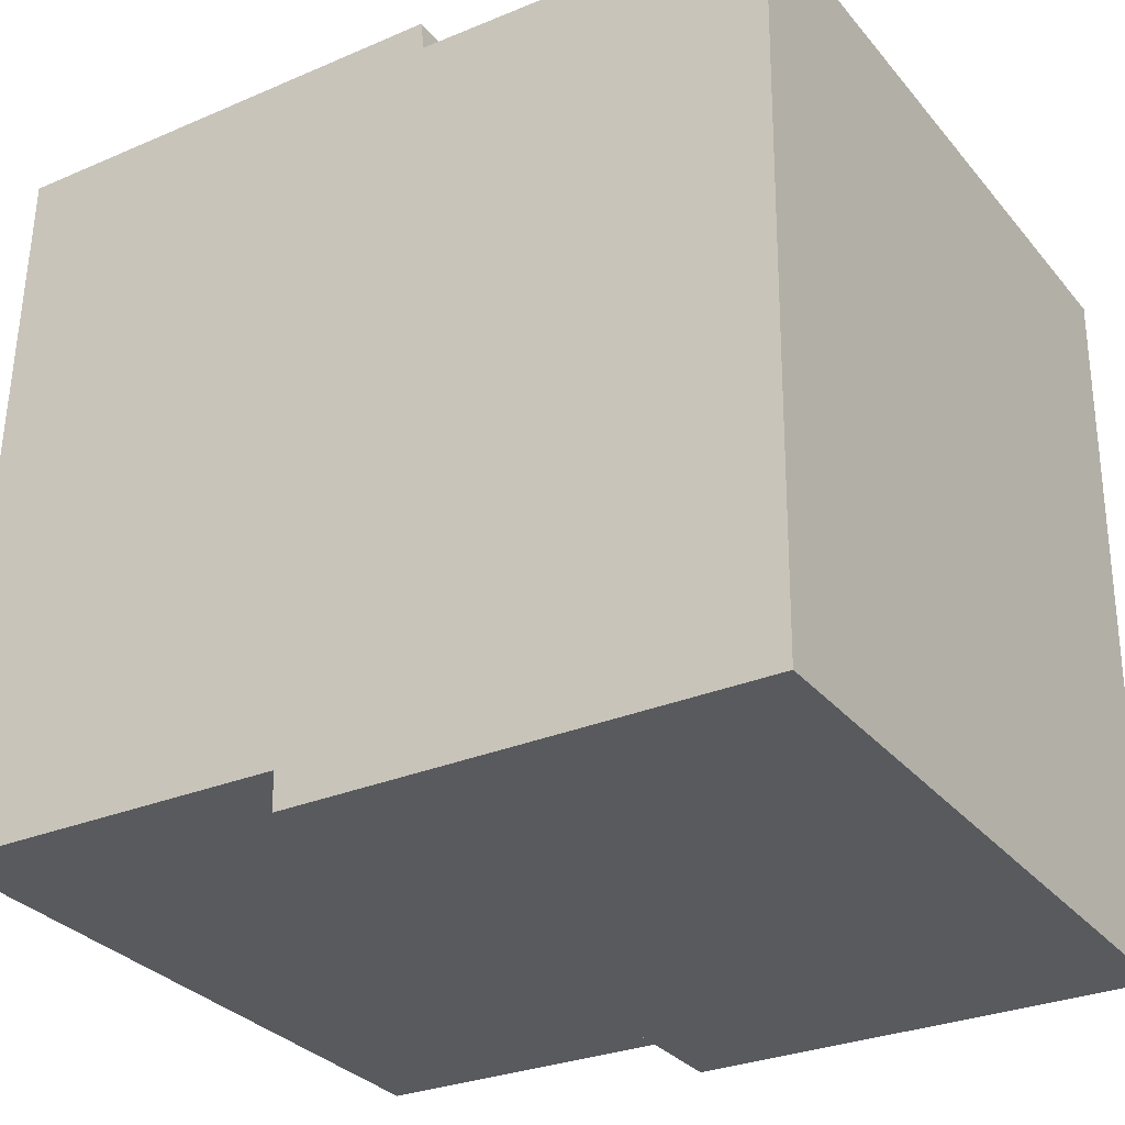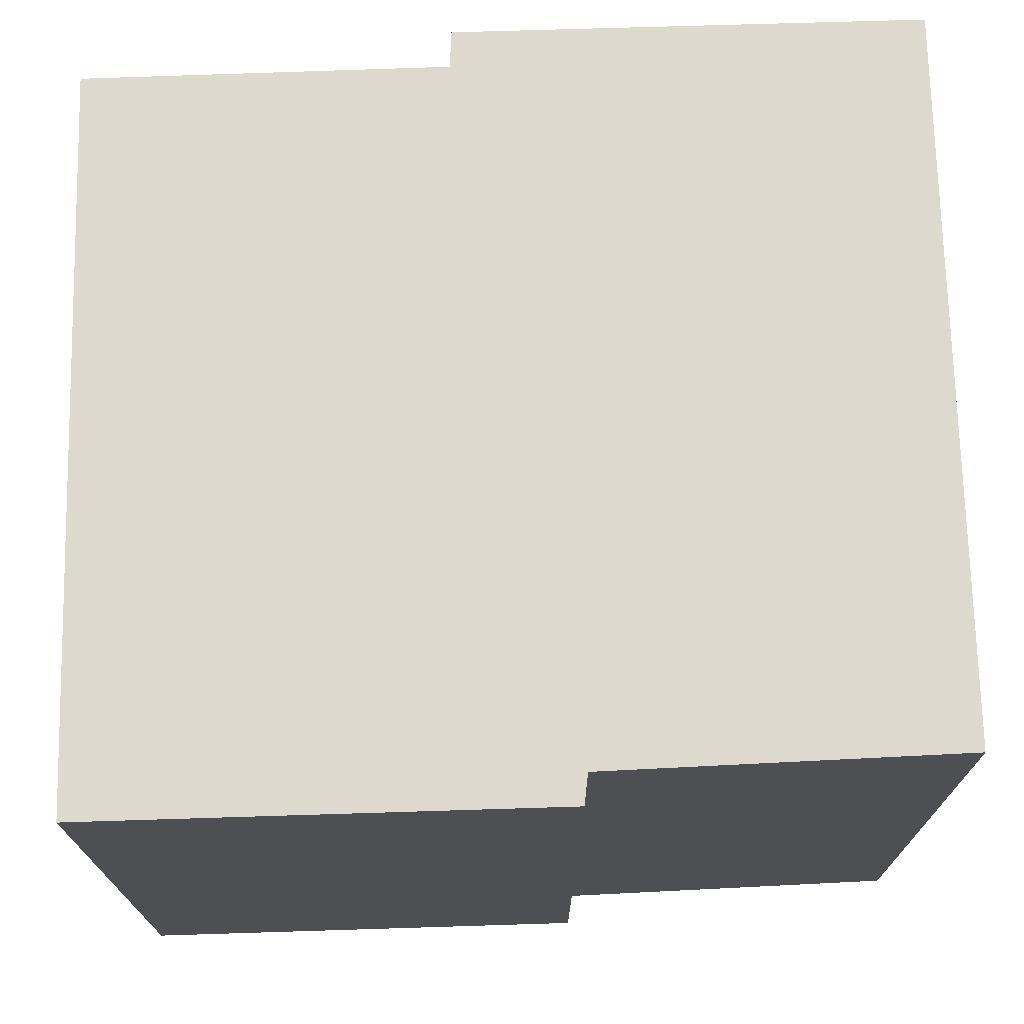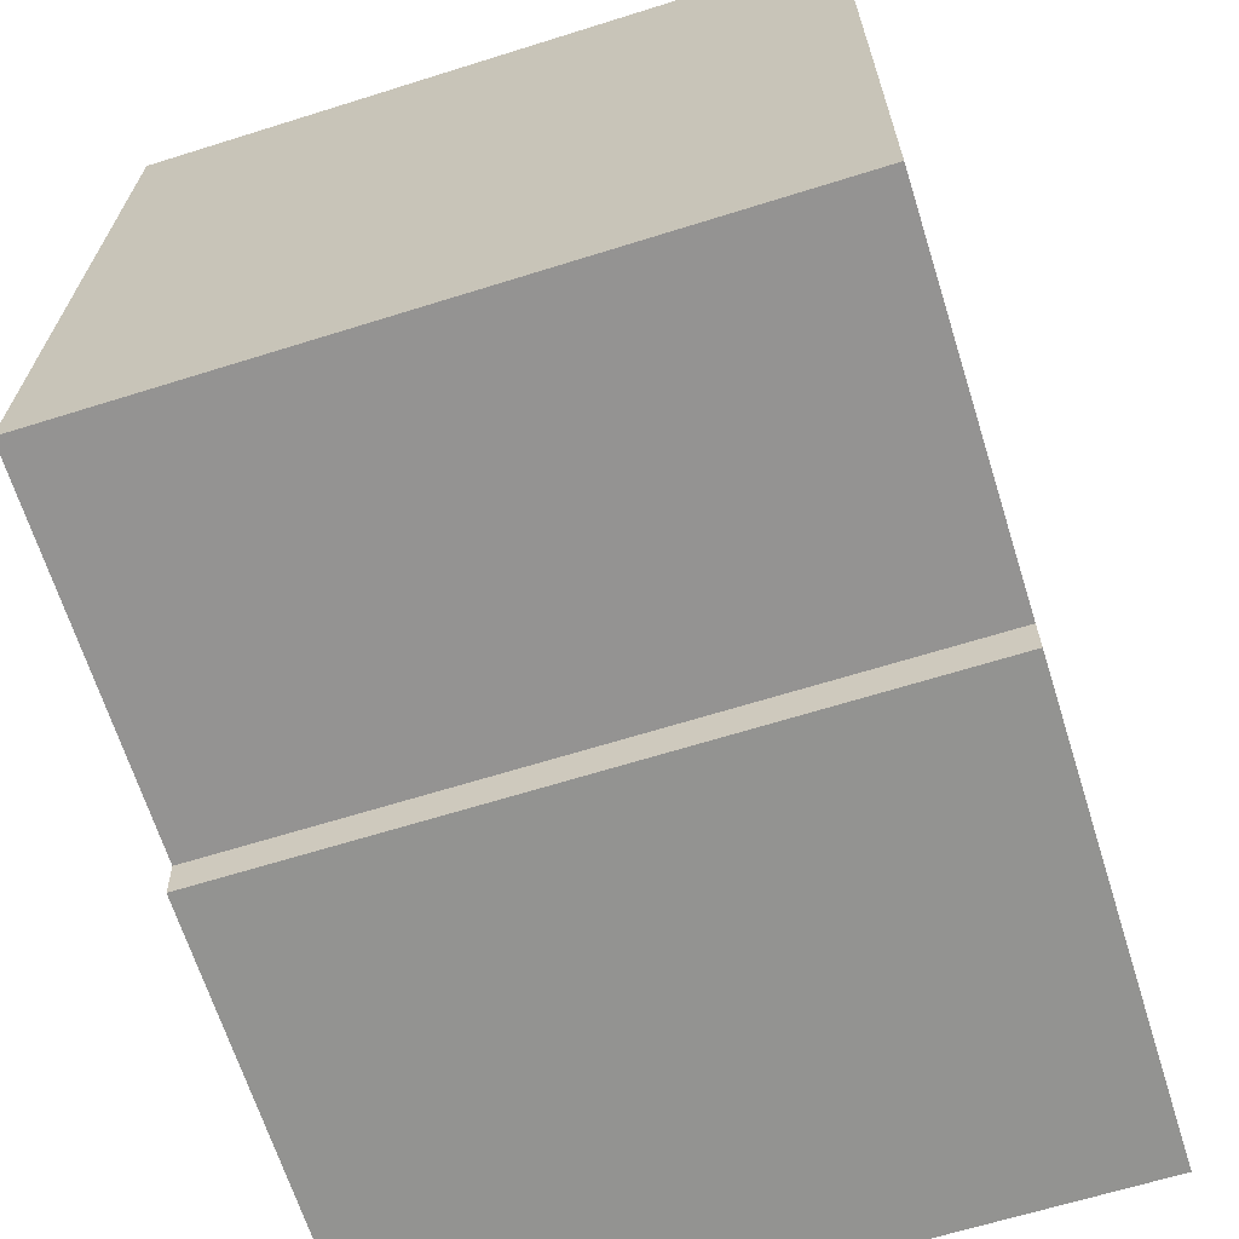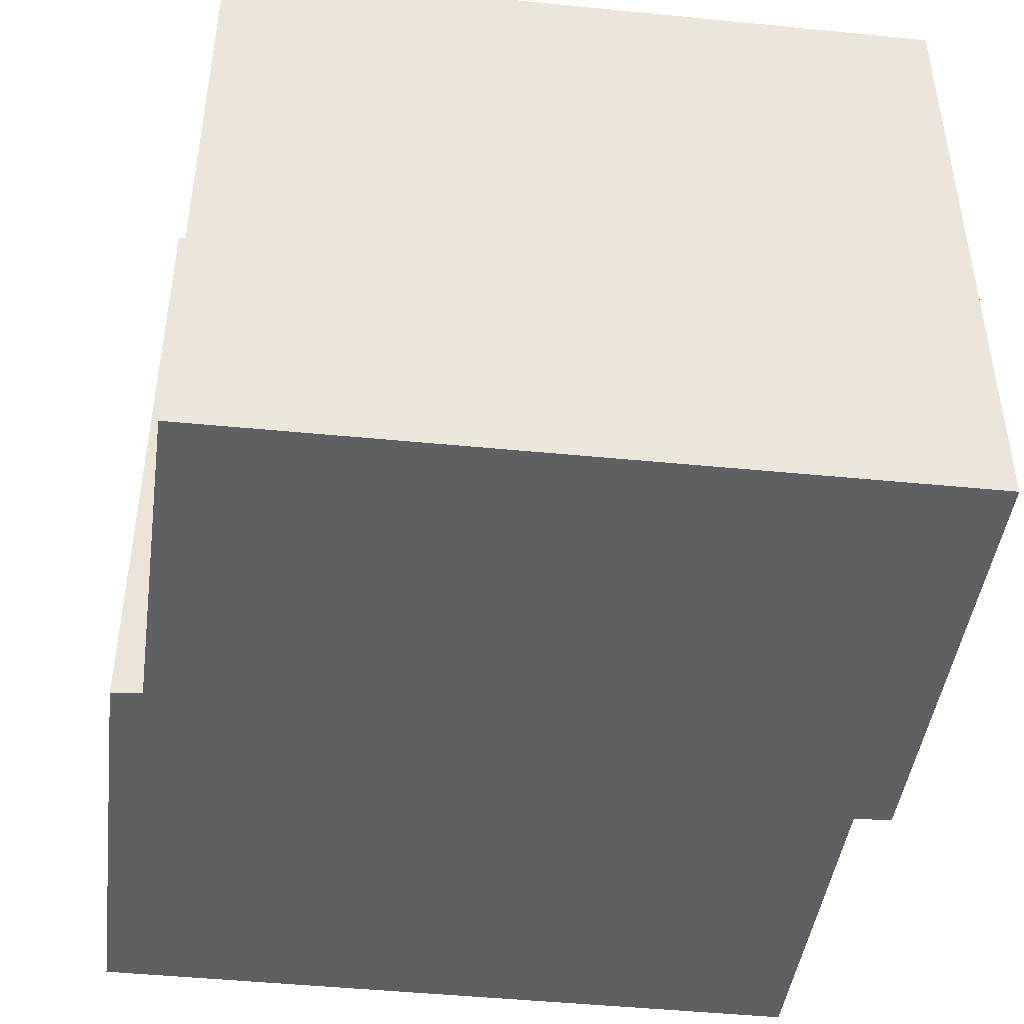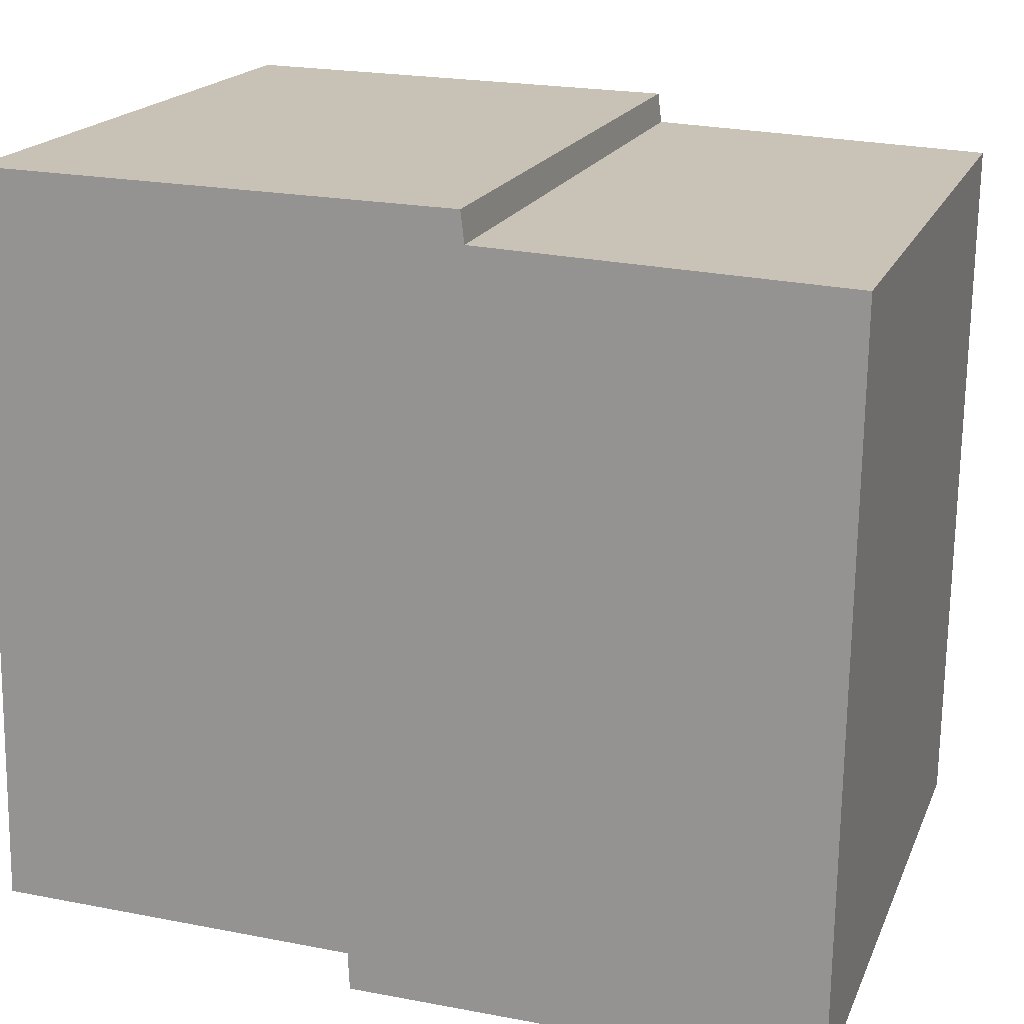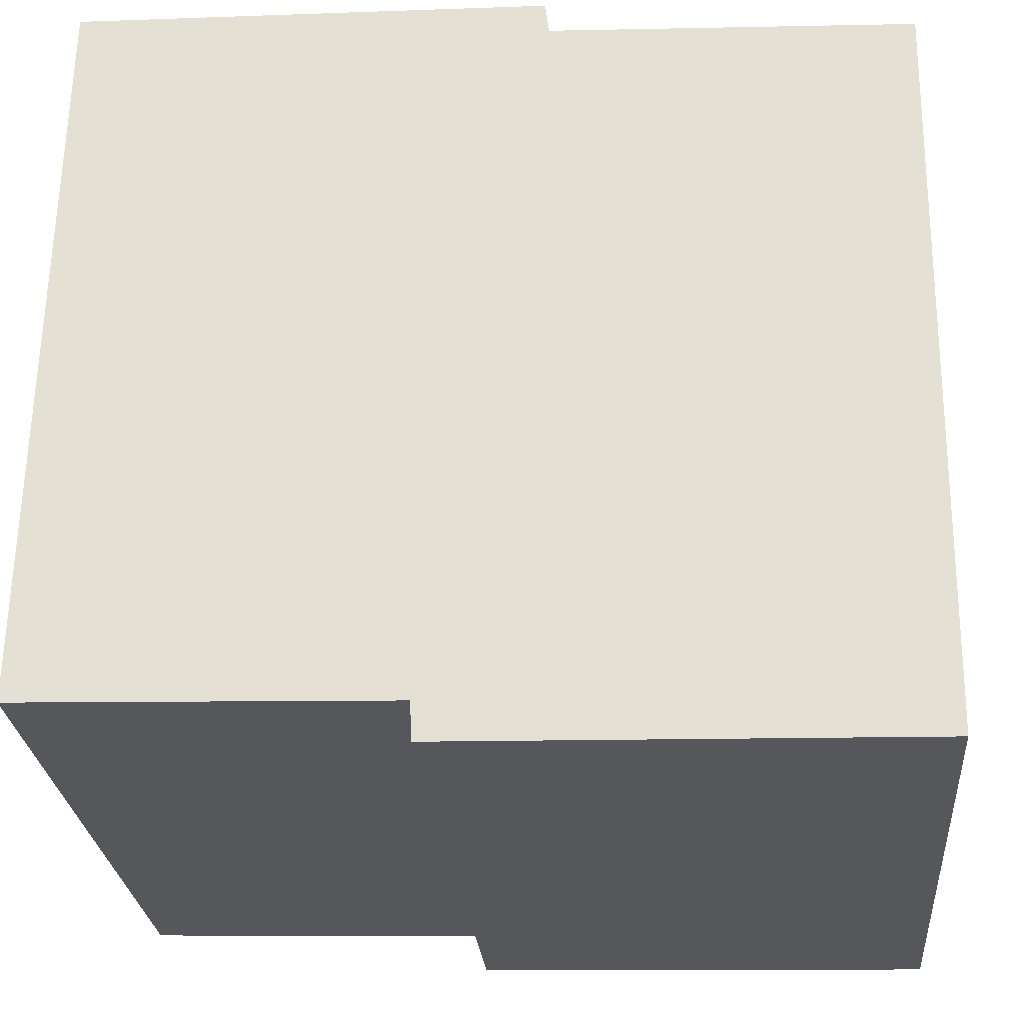
<metadata>
{"format":"obj","ext":"obj","renderer":"f3d","projection":"perspective","resolution":1024,"background":"white","views":[{"elev":-31.4,"azim":32.6,"up":"+Z"},{"elev":71.7,"azim":-0.4,"up":"+Y"},{"elev":-65.3,"azim":-72.5,"up":"+Z"},{"elev":-44.5,"azim":84.2,"up":"+Y"},{"elev":18.3,"azim":17.8,"up":"+Z"},{"elev":-26.9,"azim":4.9,"up":"+Z"}]}
</metadata>
<code>
v  8.963 12.56 13.49
v  9.031 12.56 12.91
v  0.272 12.56 13.7
v  6.726 12.56 -0.2
v  0 12.56 7.688e-16
v  15.46 12.56 -1.112
v  15.63 12.56 12.63
v  6.743 12.56 -0.569
v  6.758 12.56 -0.907
v  8.963 -8.258e-16 13.49
v  9.031 -7.905e-16 12.91
v  15.63 -7.731e-16 12.63
v  15.46 6.809e-17 -1.112
v  0.272 -8.387e-16 13.7
v  6.758 5.554e-17 -0.907
v  6.726 1.225e-17 -0.2
v  0 0 0
v  6.743 3.484e-17 -0.569
g defaultobject
f 1 2 3
f 3 4 5
f 4 3 6
f 6 3 2
f 6 2 7
f 8 6 9
f 6 8 4
f 10 2 1
f 2 10 11
f 12 6 7
f 6 12 13
f 11 7 2
f 7 11 12
f 14 1 3
f 1 14 10
f 13 9 6
f 9 13 15
f 16 5 4
f 5 16 17
f 15 8 9
f 8 15 4
f 4 15 16
f 16 15 18
f 17 3 5
f 3 17 14
f 12 15 13
f 15 12 18
f 18 12 16
f 16 12 17
f 17 12 11
f 17 11 14
f 14 11 10

</code>
